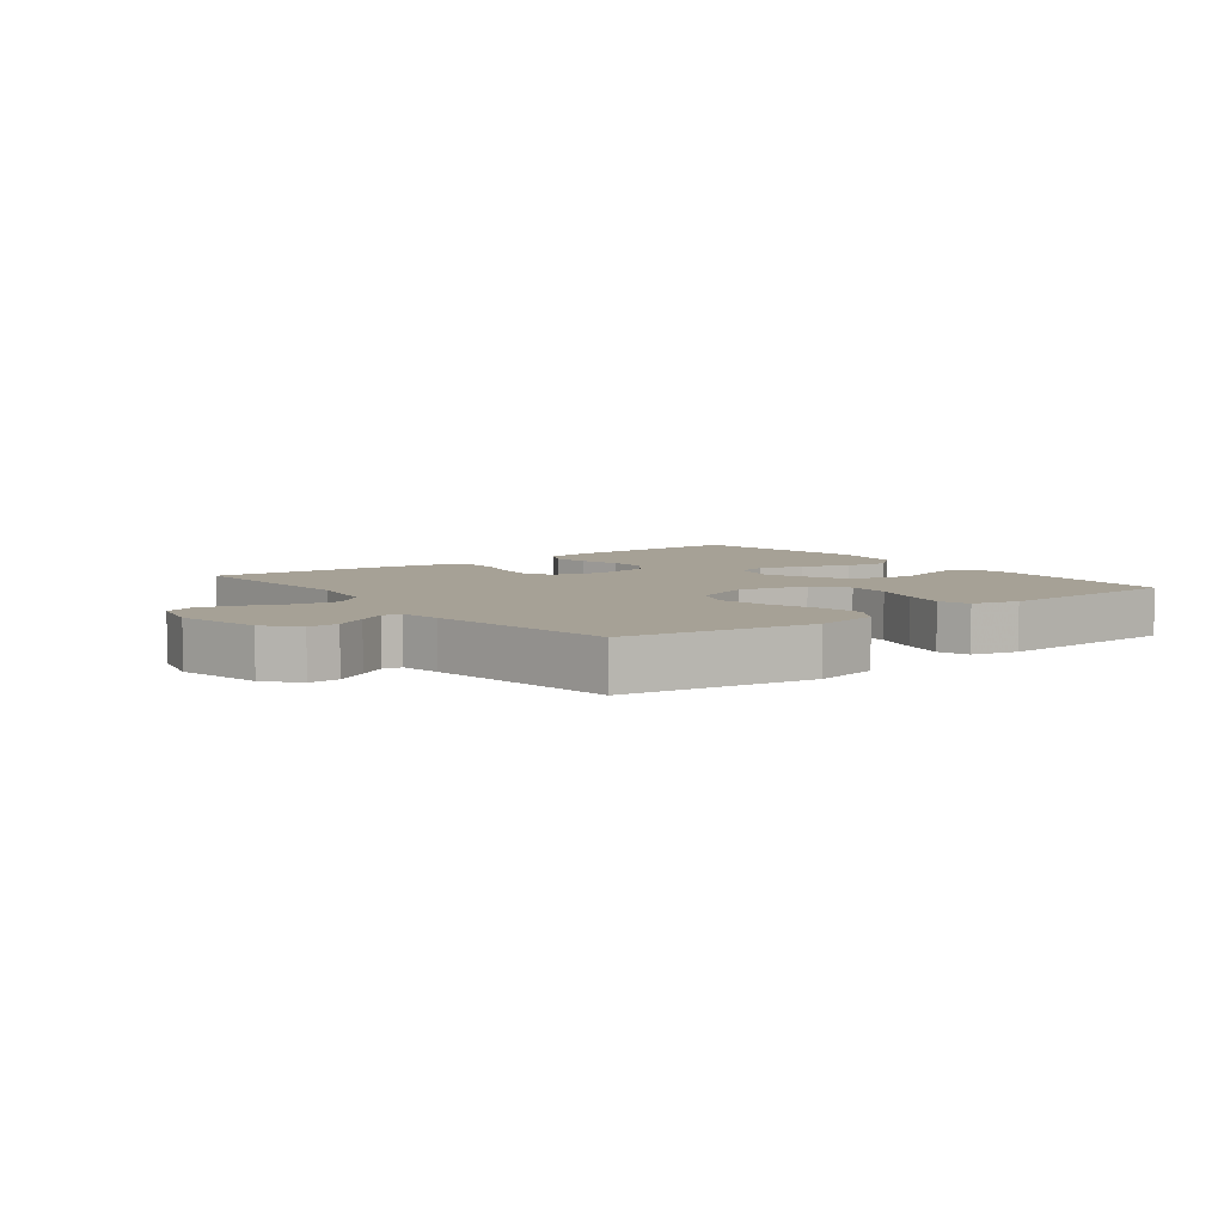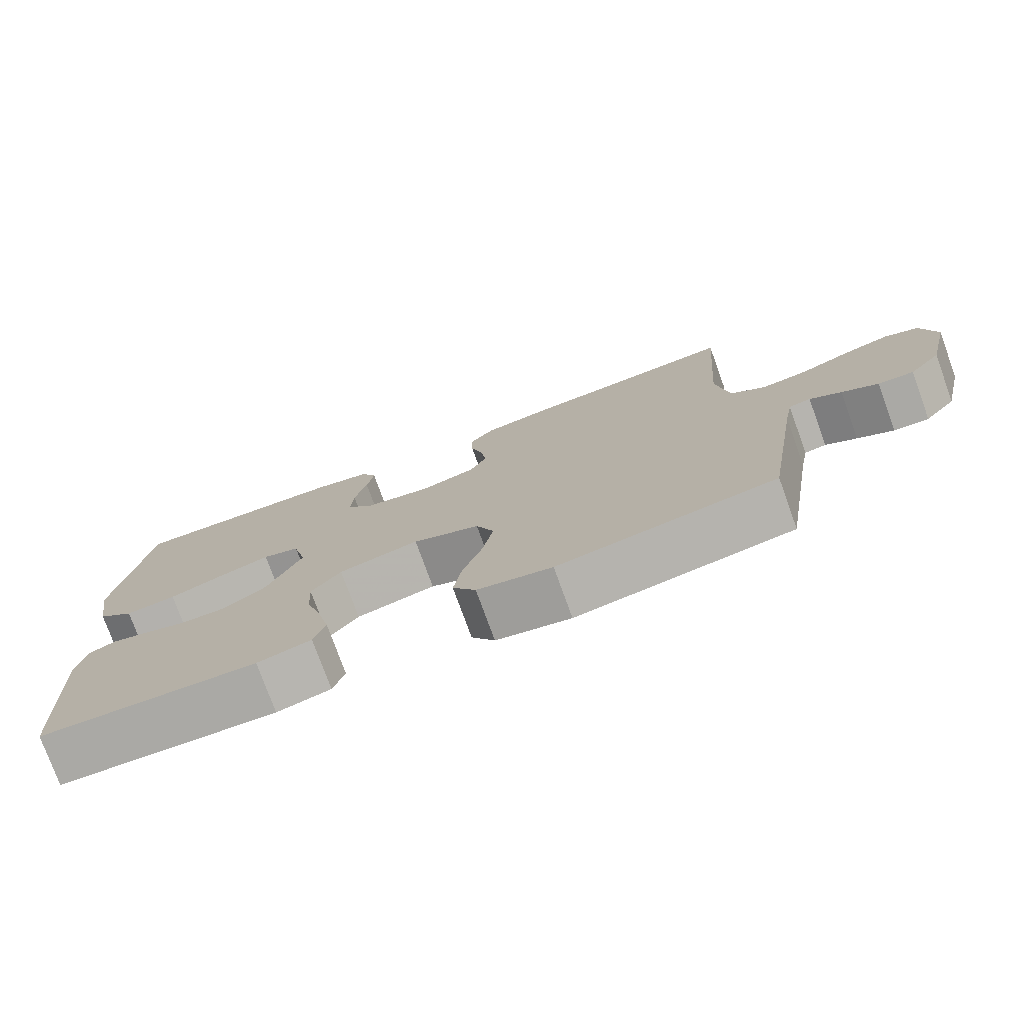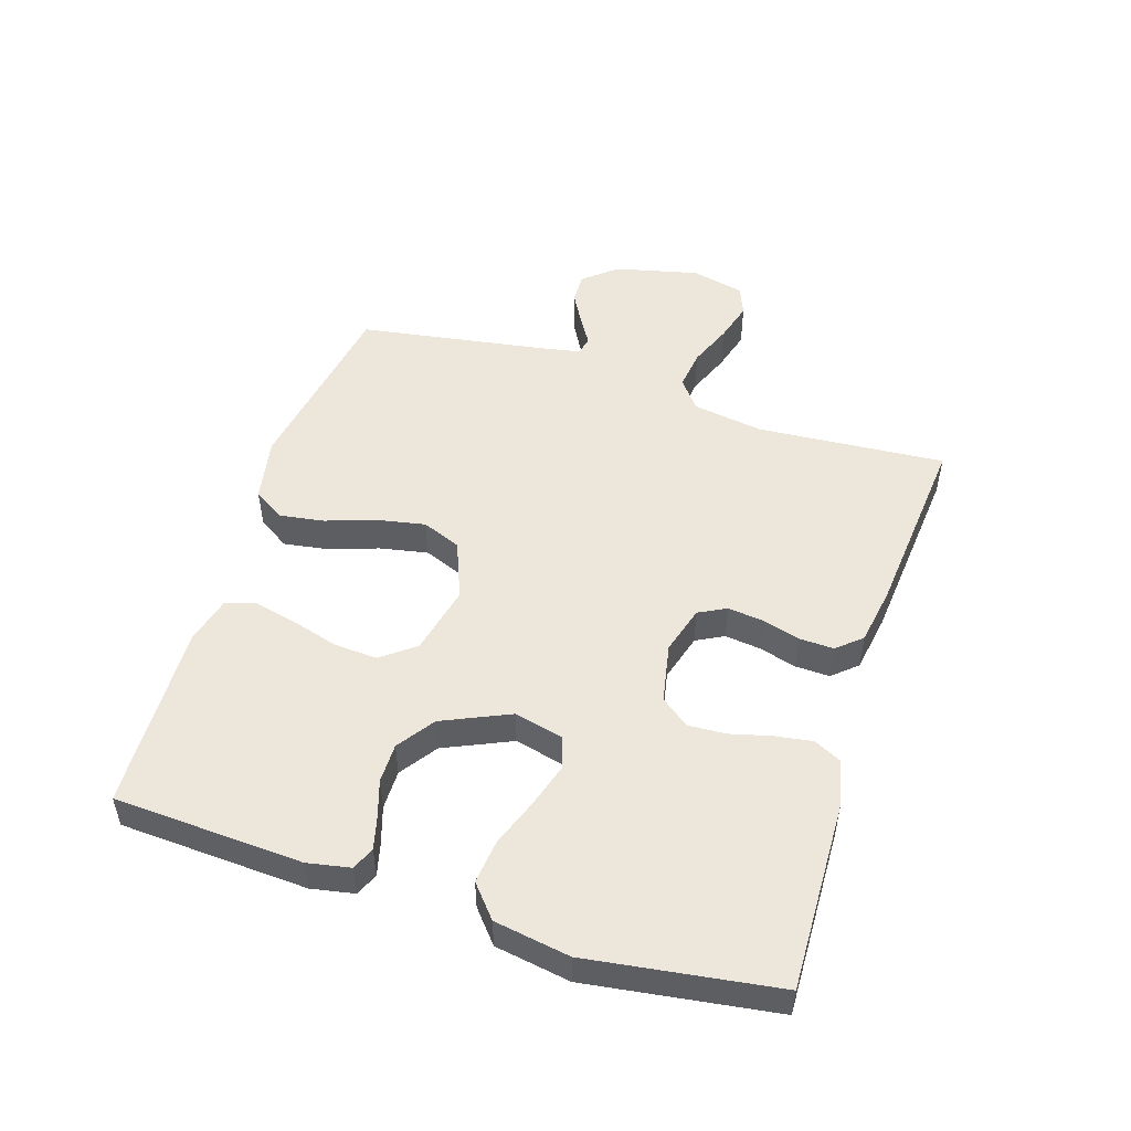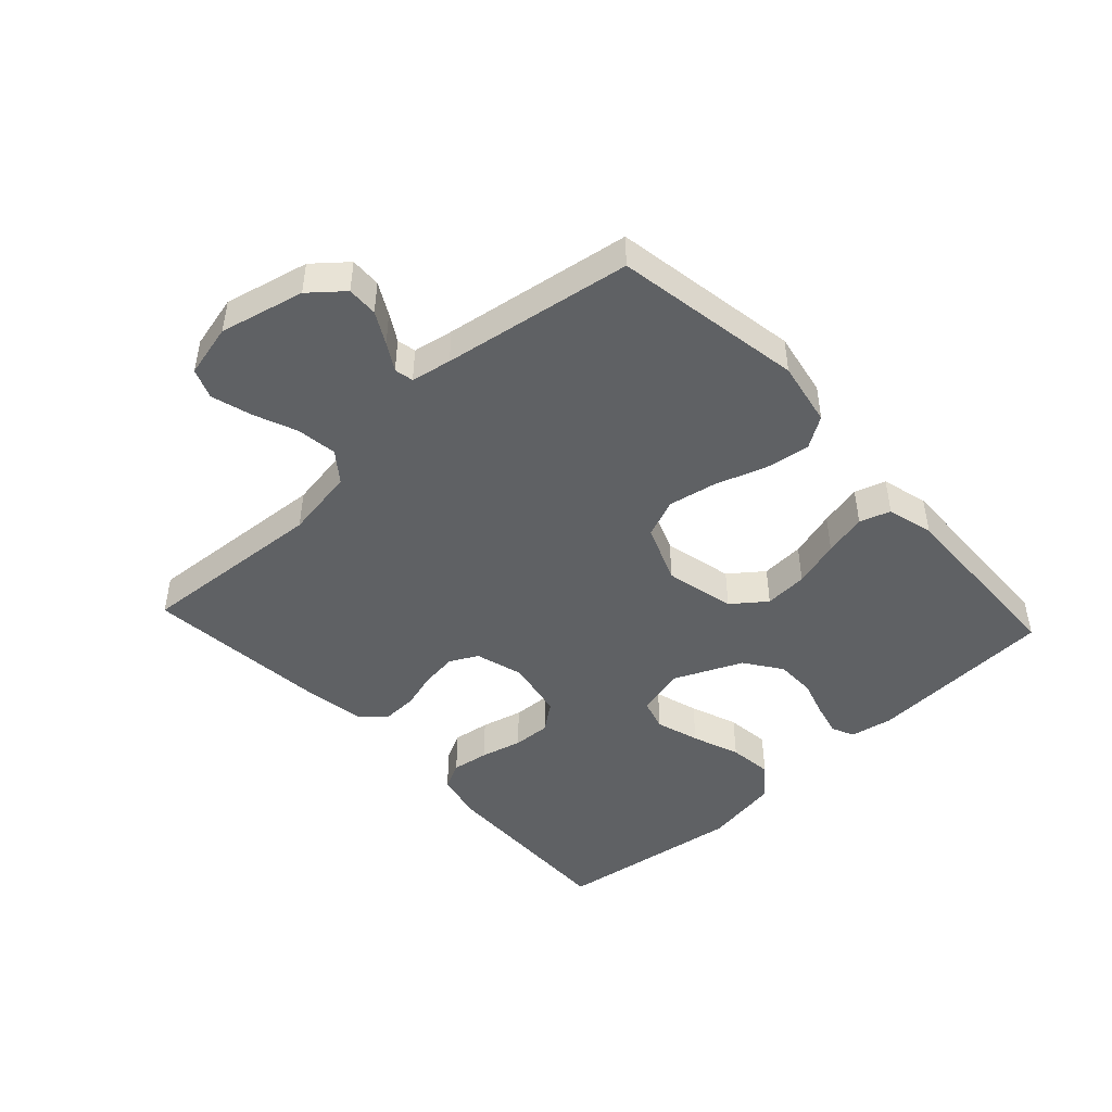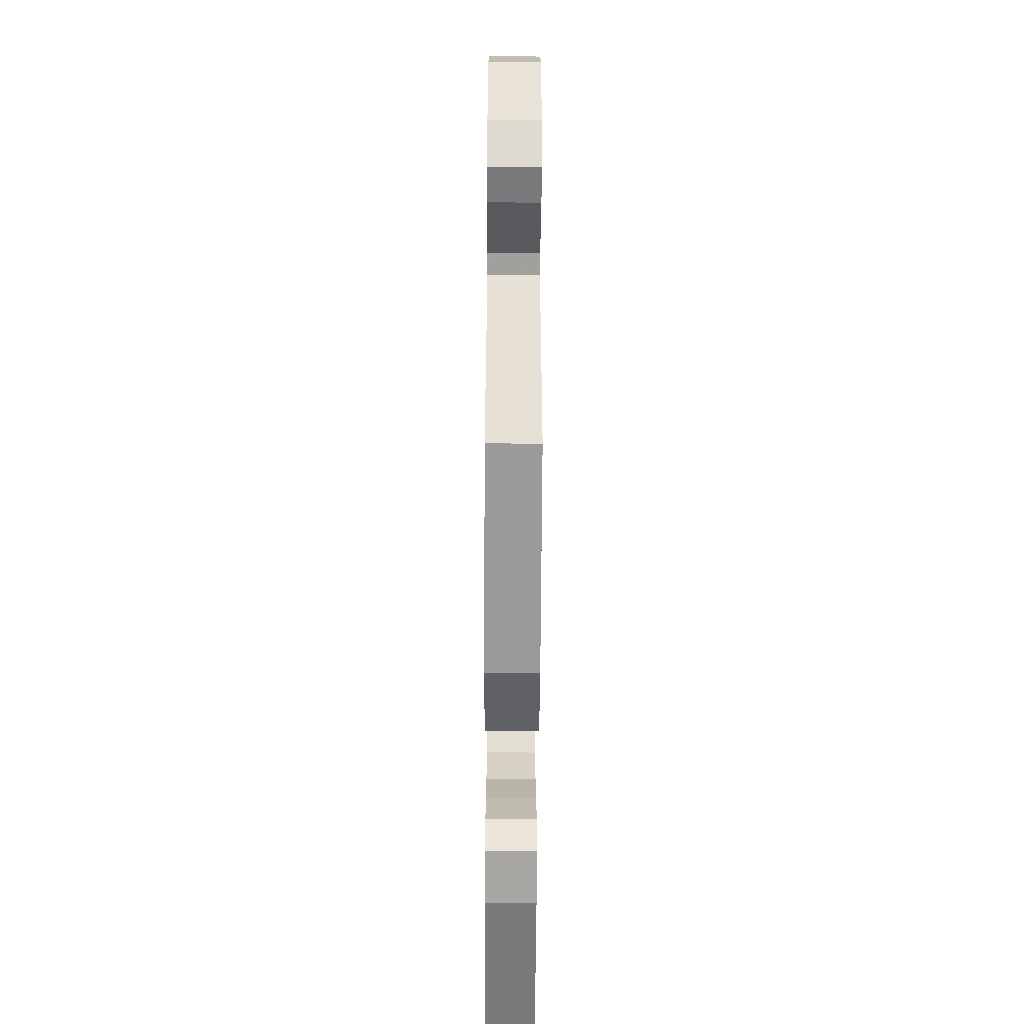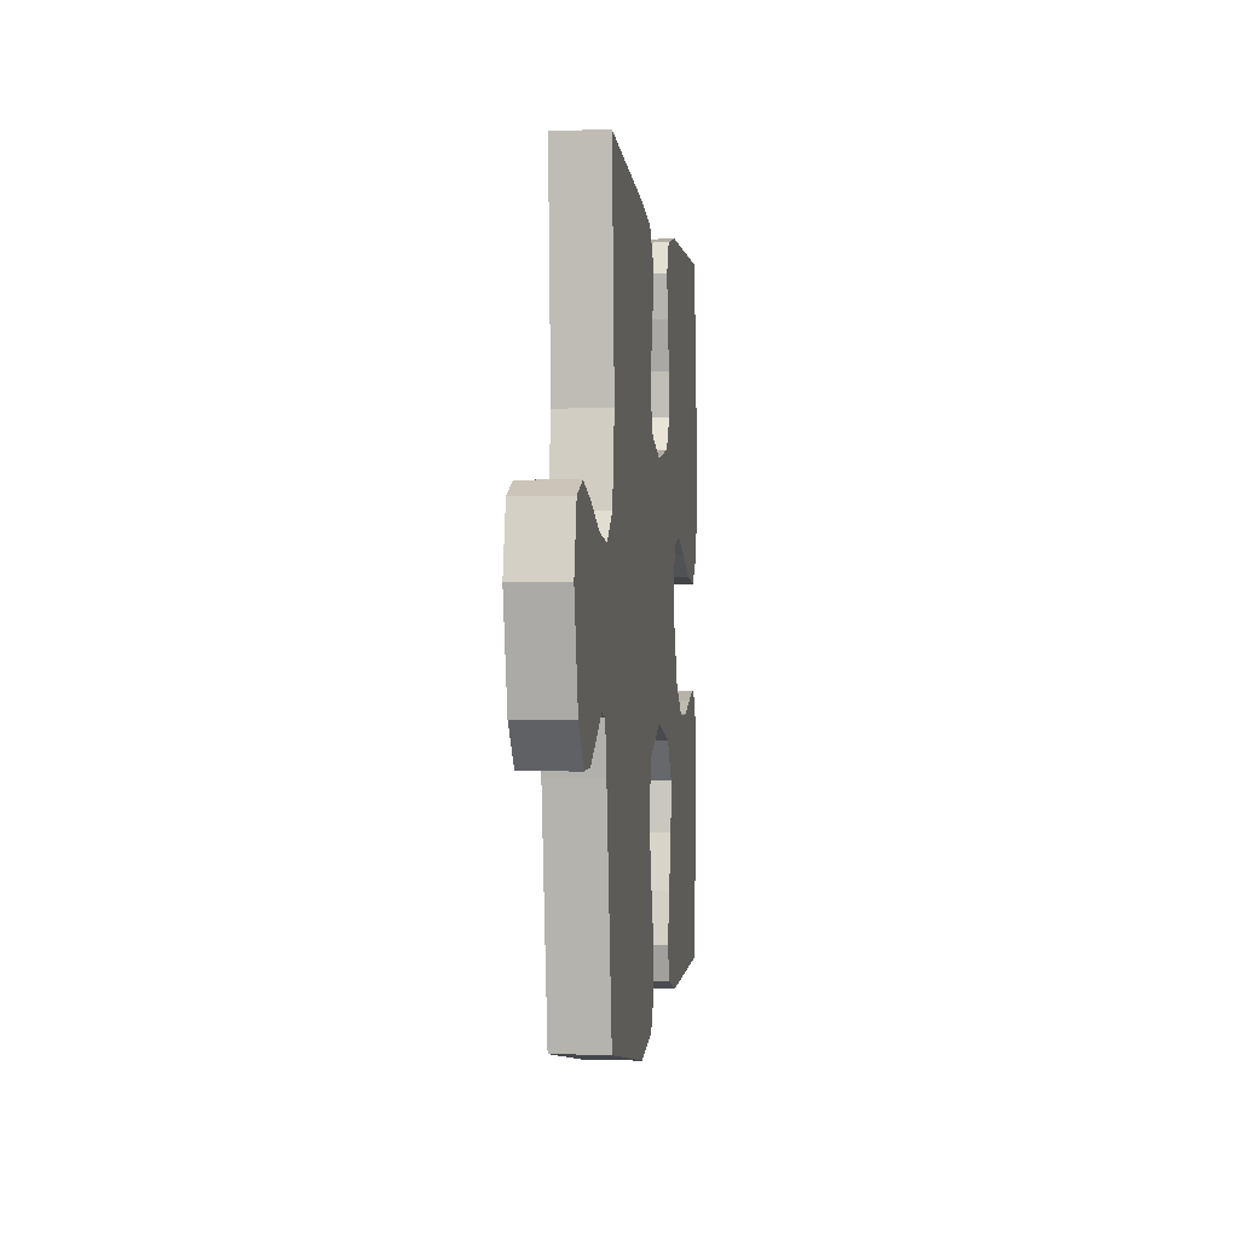
<metadata>
{"format":"obj","ext":"obj","renderer":"f3d","projection":"perspective","resolution":1024,"background":"white","views":[{"elev":6.2,"azim":142.7,"up":"+Y"},{"elev":-76.5,"azim":19.9,"up":"+Z"},{"elev":50.6,"azim":-72.3,"up":"+Y"},{"elev":-46.3,"azim":132.9,"up":"+Y"},{"elev":-60.2,"azim":89.7,"up":"+Z"},{"elev":-1.0,"azim":96.7,"up":"+Z"}]}
</metadata>
<code>
v -0.5 0.07 0.5
v -0.2 0.07 0.491
v -0.122 0.07 0.474
v -0.1 0.07 0.43
v -0.109 0.07 0.371
v -0.126 0.07 0.305
v -0.129 0.07 0.245
v -0.095 0.07 0.2
v 0 0.07 0.181
v 0.077 0.07 0.203
v 0.1 0.07 0.247
v 0.093 0.07 0.304
v 0.076 0.07 0.364
v 0.074 0.07 0.419
v 0.108 0.07 0.458
v 0.2 0.07 0.473
v 0.5 0.07 0.5
v 0.478 0.07 0.2
v 0.496 0.07 0.087
v 0.543 0.07 0.05
v 0.607 0.07 0.058
v 0.677 0.07 0.086
v 0.741 0.07 0.104
v 0.788 0.07 0.085
v 0.808 0.07 0
v 0.776 0.07 -0.134
v 0.732 0.07 -0.186
v 0.683 0.07 -0.184
v 0.633 0.07 -0.156
v 0.59 0.07 -0.13
v 0.56 0.07 -0.136
v 0.548 0.07 -0.2
v 0.5 0.07 -0.5
v 0.2 0.07 -0.549
v 0.097 0.07 -0.529
v 0.065 0.07 -0.479
v 0.076 0.07 -0.408
v 0.103 0.07 -0.329
v 0.118 0.07 -0.252
v 0.093 0.07 -0.19
v 0 0.07 -0.153
v -0.111 0.07 -0.178
v -0.152 0.07 -0.231
v -0.148 0.07 -0.3
v -0.126 0.07 -0.375
v -0.11 0.07 -0.443
v -0.126 0.07 -0.492
v -0.2 0.07 -0.511
v -0.5 0.07 -0.5
v -0.516 0.07 -0.2
v -0.503 0.07 -0.132
v -0.467 0.07 -0.116
v -0.416 0.07 -0.129
v -0.356 0.07 -0.148
v -0.293 0.07 -0.148
v -0.234 0.07 -0.107
v -0.186 0.07 0
v -0.205 0.07 0.079
v -0.256 0.07 0.094
v -0.326 0.07 0.073
v -0.402 0.07 0.045
v -0.472 0.07 0.037
v -0.523 0.07 0.08
v -0.543 0.07 0.2
v -0.5 0 0.5
v -0.2 0 0.491
v -0.122 0 0.474
v -0.1 0 0.43
v -0.109 0 0.371
v -0.126 0 0.305
v -0.129 0 0.245
v -0.095 0 0.2
v 0 0 0.181
v 0.077 0 0.203
v 0.1 0 0.247
v 0.093 0 0.304
v 0.076 0 0.364
v 0.074 0 0.419
v 0.108 0 0.458
v 0.2 0 0.473
v 0.5 0 0.5
v 0.478 0 0.2
v 0.496 0 0.087
v 0.543 0 0.05
v 0.607 0 0.058
v 0.677 0 0.086
v 0.741 0 0.104
v 0.788 0 0.085
v 0.808 0 0
v 0.776 0 -0.134
v 0.732 0 -0.186
v 0.683 0 -0.184
v 0.633 0 -0.156
v 0.59 0 -0.13
v 0.56 0 -0.136
v 0.548 0 -0.2
v 0.5 0 -0.5
v 0.2 0 -0.549
v 0.097 0 -0.529
v 0.065 0 -0.479
v 0.076 0 -0.408
v 0.103 0 -0.329
v 0.118 0 -0.252
v 0.093 0 -0.19
v 0 0 -0.153
v -0.111 0 -0.178
v -0.152 0 -0.231
v -0.148 0 -0.3
v -0.126 0 -0.375
v -0.11 0 -0.443
v -0.126 0 -0.492
v -0.2 0 -0.511
v -0.5 0 -0.5
v -0.516 0 -0.2
v -0.503 0 -0.132
v -0.467 0 -0.116
v -0.416 0 -0.129
v -0.356 0 -0.148
v -0.293 0 -0.148
v -0.234 0 -0.107
v -0.186 0 0
v -0.205 0 0.079
v -0.256 0 0.094
v -0.326 0 0.073
v -0.402 0 0.045
v -0.472 0 0.037
v -0.523 0 0.08
v -0.543 0 0.2
f 4 5 6
f 3 4 6
f 2 3 6
f 1 2 6
f 64 1 6
f 63 64 6
f 62 63 6
f 61 62 6
f 60 61 6
f 59 60 6 7
f 58 59 7 8
f 57 58 8 9
f 56 57 9 10
f 52 53 54
f 51 52 54
f 50 51 54
f 49 50 54
f 48 49 54
f 47 48 54
f 46 47 54
f 45 46 54
f 44 45 54
f 43 44 54 55
f 42 43 55 56
f 36 37 38
f 35 36 38
f 34 35 38
f 33 34 38
f 32 33 38
f 31 32 38 39
f 28 29 30
f 27 28 30
f 26 27 30
f 25 26 30
f 24 25 30
f 23 24 30
f 22 23 30
f 21 22 30
f 20 21 30 31
f 31 39 40
f 20 31 40
f 19 20 40
f 16 17 18
f 15 16 18
f 14 15 18
f 13 14 18
f 12 13 18
f 11 12 18 19
f 41 42 56 10
f 19 40 41
f 11 19 41
f 10 11 41
f 70 69 68
f 70 68 67
f 70 67 66
f 70 66 65
f 70 65 128
f 70 128 127
f 70 127 126
f 70 126 125
f 70 125 124
f 71 70 124 123
f 72 71 123 122
f 73 72 122 121
f 74 73 121 120
f 118 117 116
f 118 116 115
f 118 115 114
f 118 114 113
f 118 113 112
f 118 112 111
f 118 111 110
f 118 110 109
f 118 109 108
f 119 118 108 107
f 120 119 107 106
f 102 101 100
f 102 100 99
f 102 99 98
f 102 98 97
f 102 97 96
f 103 102 96 95
f 94 93 92
f 94 92 91
f 94 91 90
f 94 90 89
f 94 89 88
f 94 88 87
f 94 87 86
f 94 86 85
f 95 94 85 84
f 104 103 95
f 104 95 84
f 104 84 83
f 82 81 80
f 82 80 79
f 82 79 78
f 82 78 77
f 82 77 76
f 83 82 76 75
f 74 120 106 105
f 105 104 83
f 105 83 75
f 105 75 74
f 1 65 66 2
f 2 66 67 3
f 3 67 68 4
f 4 68 69 5
f 5 69 70 6
f 6 70 71 7
f 7 71 72 8
f 8 72 73 9
f 9 73 74 10
f 10 74 75 11
f 11 75 76 12
f 12 76 77 13
f 13 77 78 14
f 14 78 79 15
f 15 79 80 16
f 16 80 81 17
f 17 81 82 18
f 18 82 83 19
f 19 83 84 20
f 20 84 85 21
f 21 85 86 22
f 22 86 87 23
f 23 87 88 24
f 24 88 89 25
f 25 89 90 26
f 26 90 91 27
f 27 91 92 28
f 28 92 93 29
f 29 93 94 30
f 30 94 95 31
f 31 95 96 32
f 32 96 97 33
f 33 97 98 34
f 34 98 99 35
f 35 99 100 36
f 36 100 101 37
f 37 101 102 38
f 38 102 103 39
f 39 103 104 40
f 40 104 105 41
f 41 105 106 42
f 42 106 107 43
f 43 107 108 44
f 44 108 109 45
f 45 109 110 46
f 46 110 111 47
f 47 111 112 48
f 48 112 113 49
f 49 113 114 50
f 50 114 115 51
f 51 115 116 52
f 52 116 117 53
f 53 117 118 54
f 54 118 119 55
f 55 119 120 56
f 56 120 121 57
f 57 121 122 58
f 58 122 123 59
f 59 123 124 60
f 60 124 125 61
f 61 125 126 62
f 62 126 127 63
f 63 127 128 64
f 64 128 65 1

</code>
